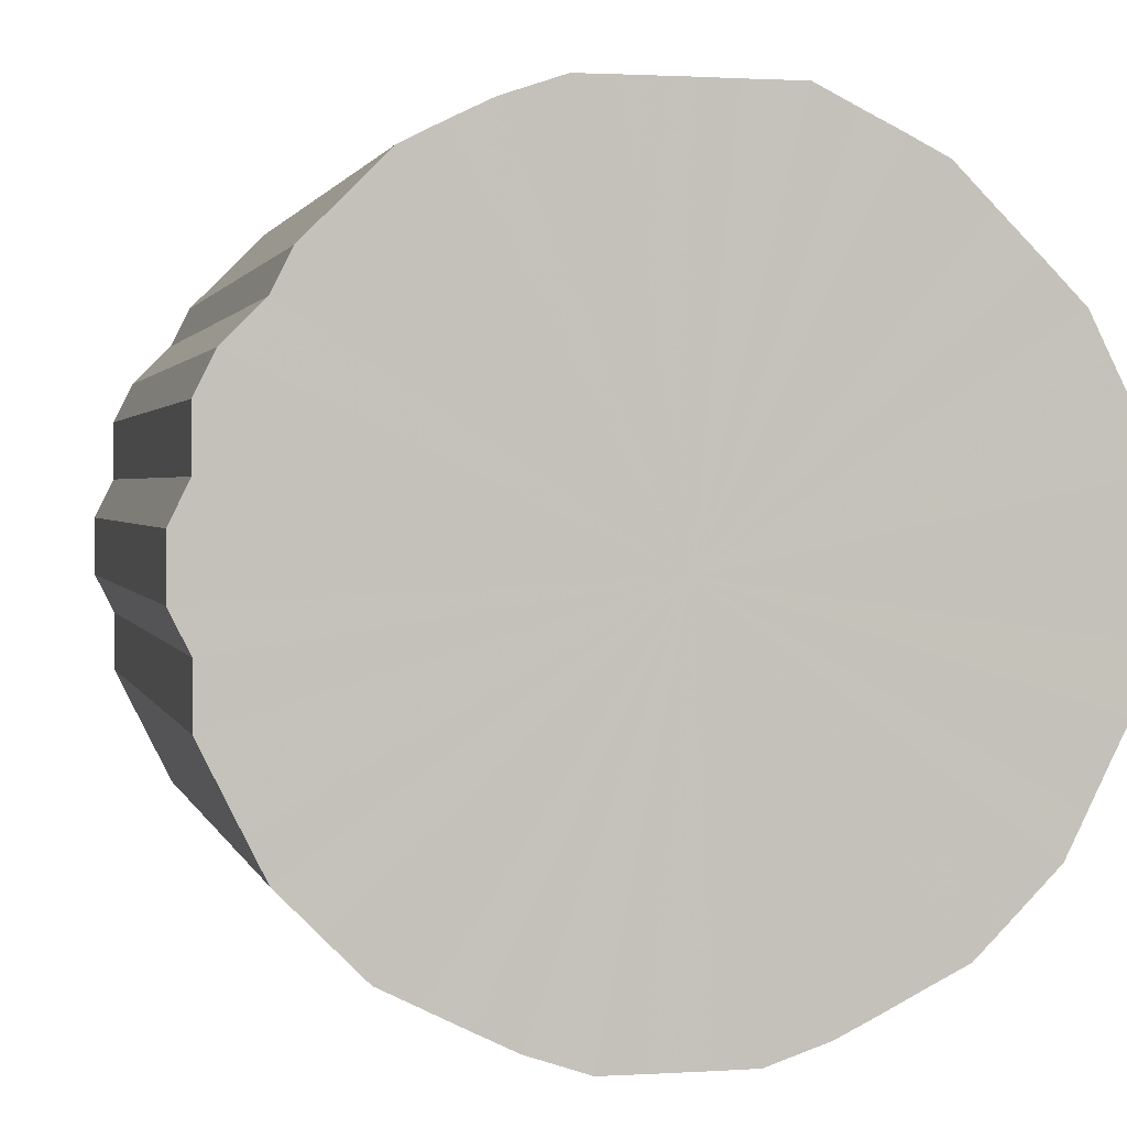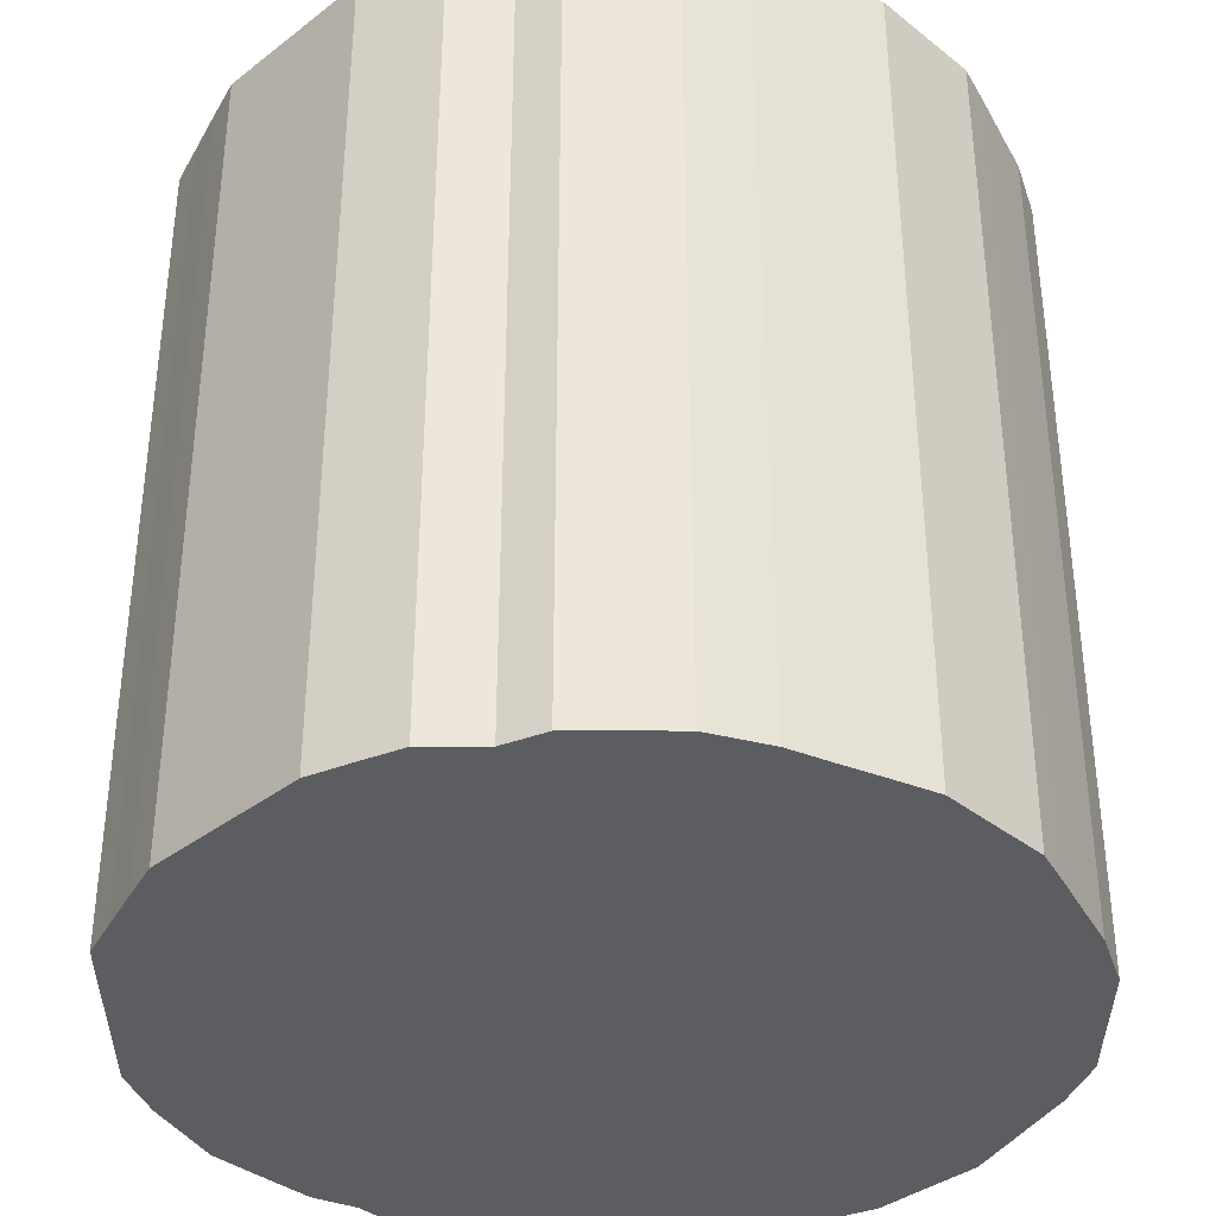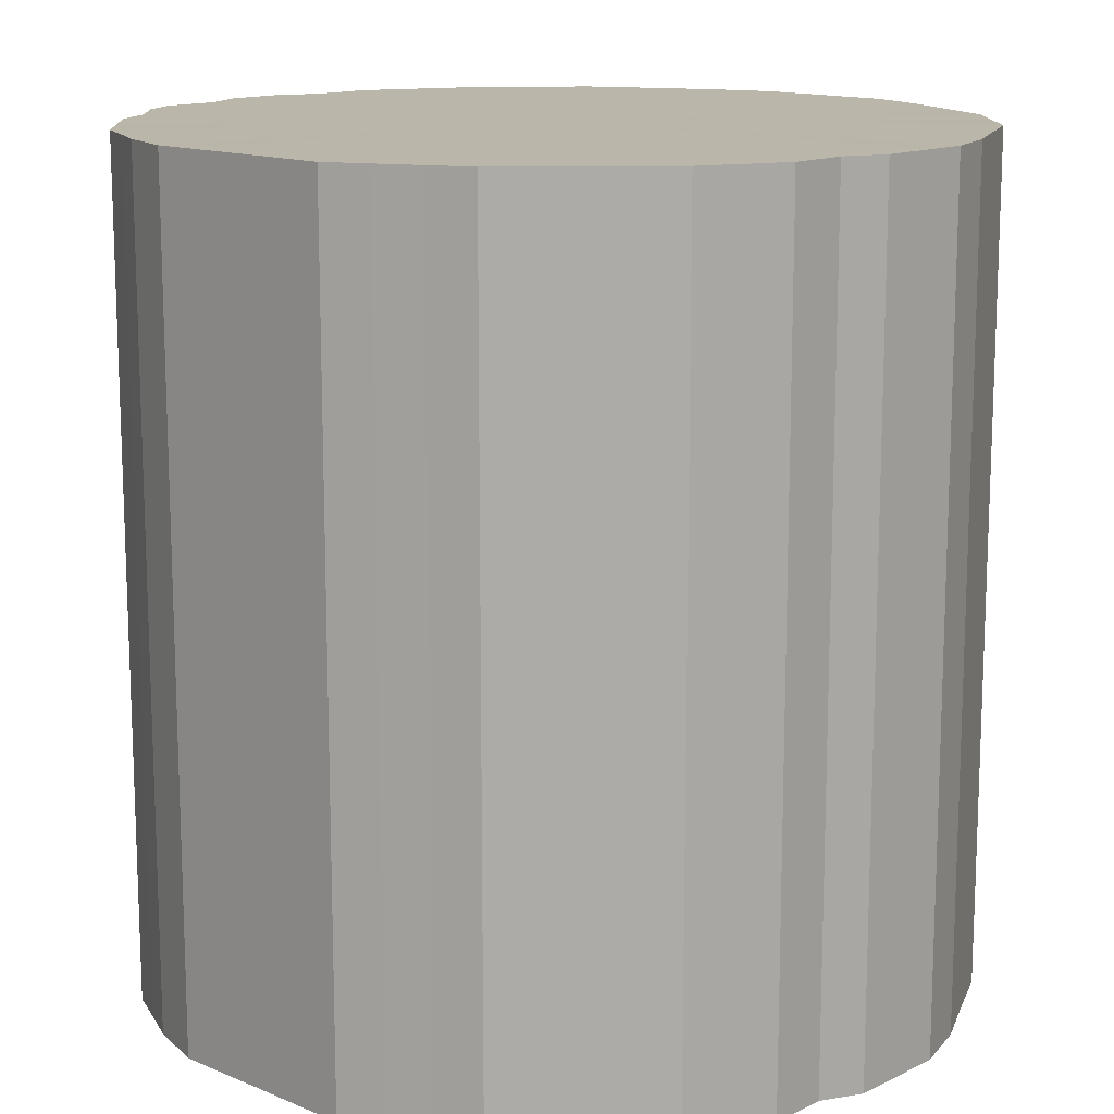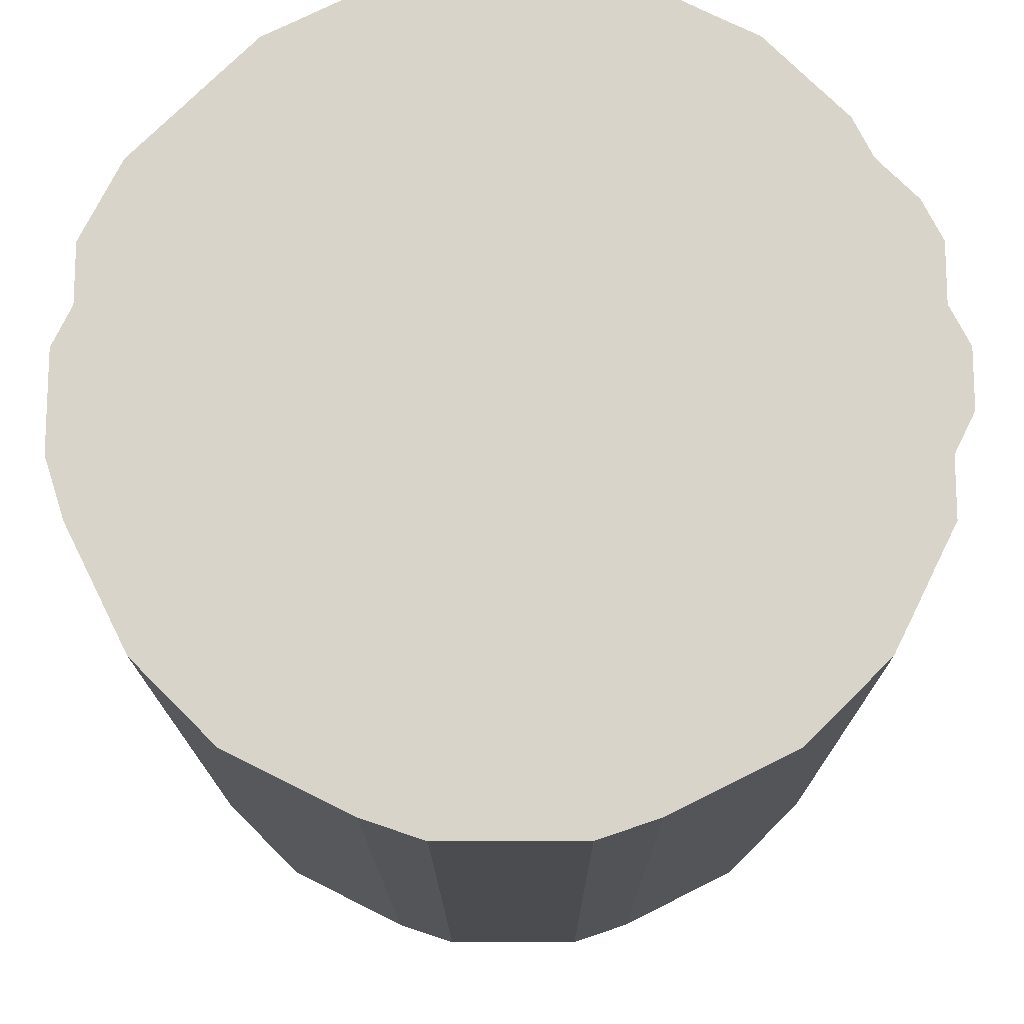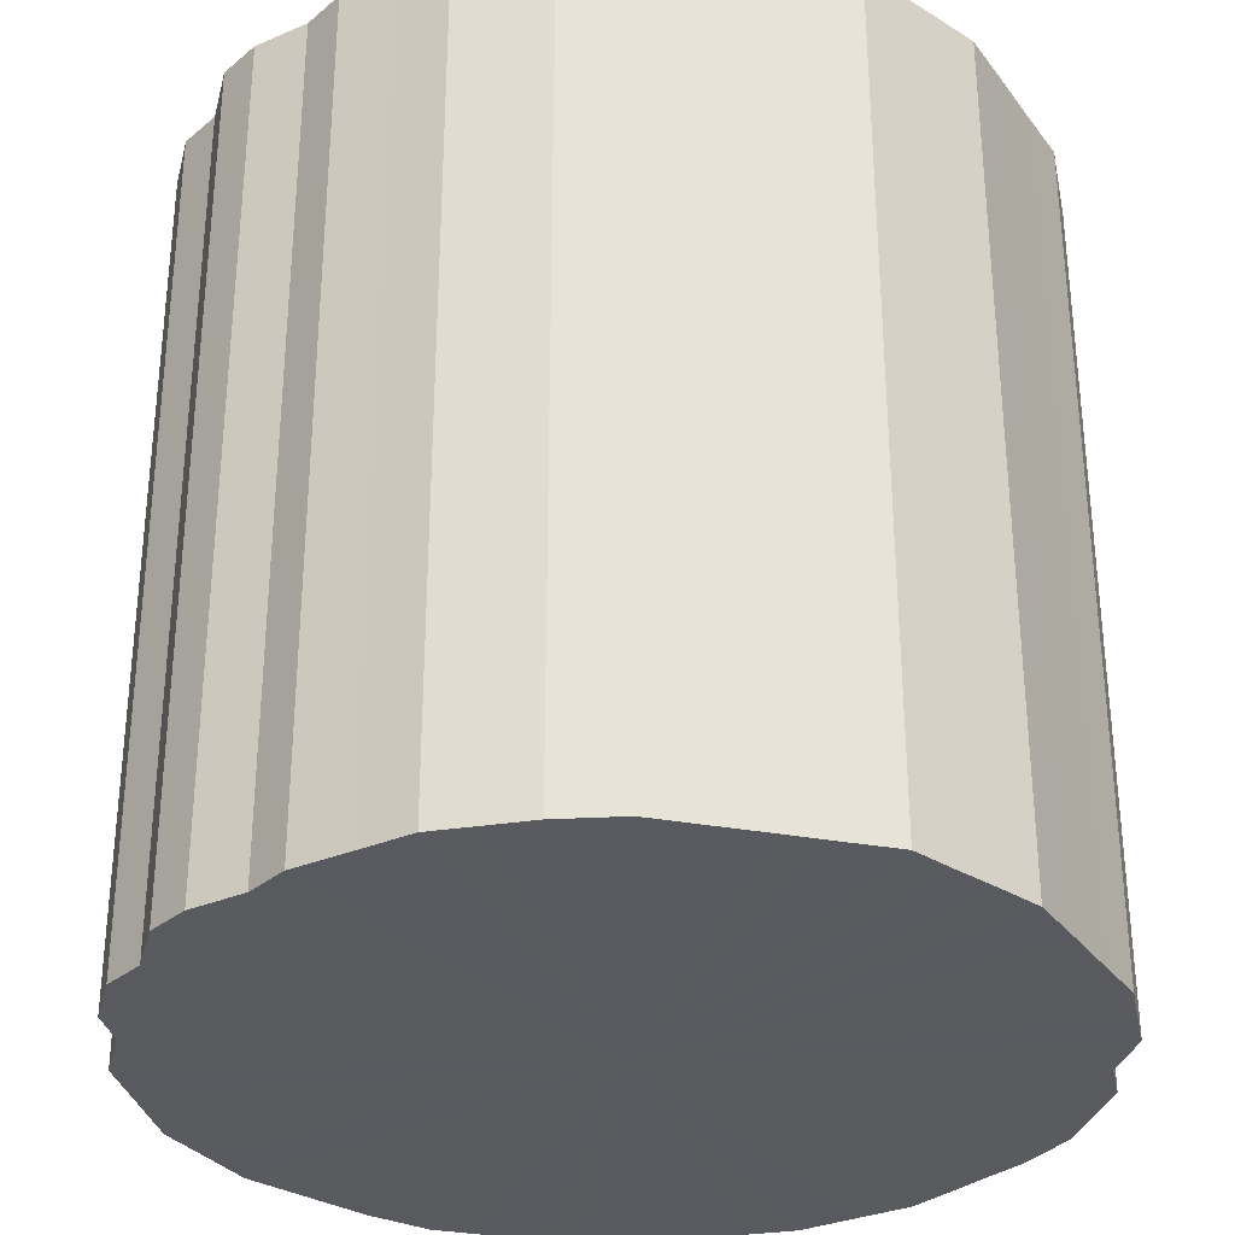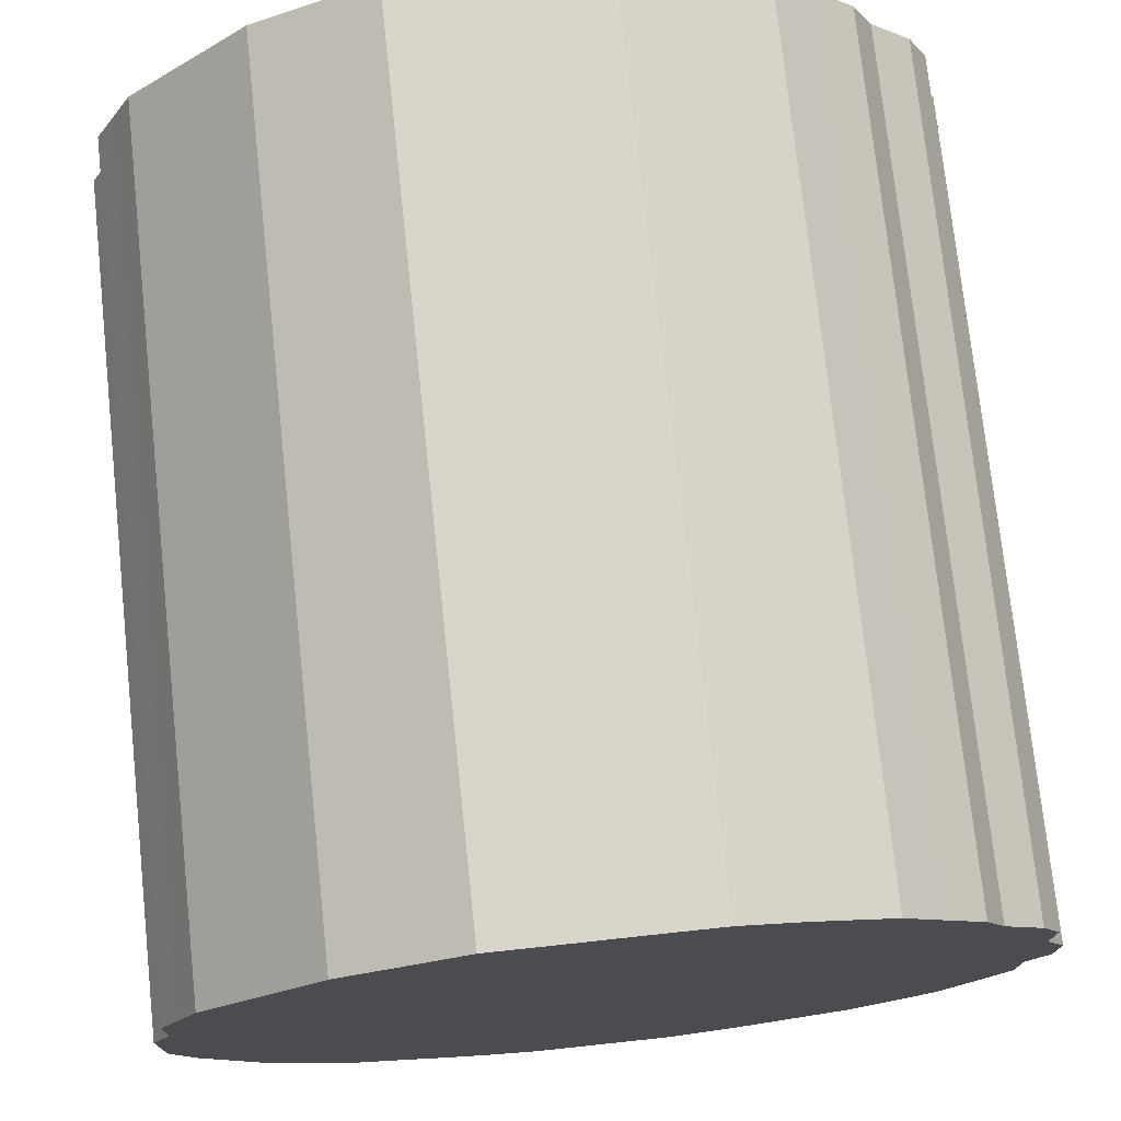
<metadata>
{"format":"obj","ext":"obj","renderer":"f3d","projection":"perspective","resolution":1024,"background":"white","views":[{"elev":1.5,"azim":167.1,"up":"+Y"},{"elev":-37.0,"azim":-90.2,"up":"+Z"},{"elev":13.8,"azim":-137.1,"up":"+Z"},{"elev":-15.1,"azim":0.2,"up":"+Y"},{"elev":-31.9,"azim":165.6,"up":"+Z"},{"elev":74.7,"azim":-6.1,"up":"+Y"}]}
</metadata>
<code>
o 23484
v 2223 1867 16.28
v 2223 1867 16.28
v 2223 1867 16.7
v 2223 1867 16.28
v 2223 1867 16.7
v 2223 1867 16.28
v 2223 1867 16.7
v 2222 1867 16.28
v 2223 1867 16.7
v 2223 1867 16.28
v 2223 1867 16.7
v 2222 1867 16.28
v 2222 1867 16.7
v 2223 1867 16.28
v 2223 1867 16.7
v 2222 1867 16.28
v 2222 1867 16.7
v 2223 1867 16.28
v 2223 1867 16.7
v 2222 1867 16.28
v 2222 1867 16.7
v 2223 1867 16.28
v 2223 1867 16.7
v 2222 1867 16.28
v 2222 1867 16.7
v 2223 1867 16.28
v 2223 1867 16.7
v 2222 1867 16.28
v 2222 1867 16.7
v 2223 1867 16.28
v 2223 1867 16.7
v 2222 1867 16.28
v 2222 1867 16.7
v 2223 1867 16.28
v 2223 1867 16.7
v 2222 1867 16.28
v 2222 1867 16.7
v 2223 1867 16.28
v 2223 1867 16.7
v 2222 1867 16.28
v 2222 1867 16.7
v 2223 1867 16.28
v 2223 1867 16.7
v 2222 1867 16.28
v 2222 1867 16.7
v 2223 1867 16.28
v 2223 1867 16.7
v 2222 1866 16.28
v 2222 1867 16.7
v 2223 1867 16.28
v 2223 1867 16.7
v 2222 1866 16.28
v 2222 1866 16.7
v 2223 1866 16.28
v 2223 1866 16.7
v 2222 1866 16.28
v 2222 1866 16.7
v 2223 1866 16.28
v 2223 1866 16.7
v 2222 1866 16.28
v 2222 1866 16.7
v 2223 1866 16.28
v 2223 1866 16.7
v 2222 1866 16.28
v 2222 1866 16.7
v 2223 1866 16.28
v 2223 1866 16.7
v 2222 1866 16.28
v 2222 1866 16.7
v 2223 1866 16.28
v 2223 1866 16.7
v 2222 1866 16.28
v 2222 1866 16.7
v 2223 1866 16.28
v 2223 1866 16.7
v 2222 1866 16.28
v 2222 1866 16.7
v 2223 1866 16.28
v 2223 1866 16.7
v 2222 1866 16.28
v 2222 1866 16.7
v 2223 1866 16.28
v 2223 1866 16.7
v 2222 1866 16.28
v 2222 1866 16.7
v 2223 1866 16.28
v 2223 1866 16.7
v 2223 1866 16.28
v 2222 1866 16.7
v 2223 1866 16.28
v 2223 1866 16.7
v 2223 1866 16.28
v 2223 1866 16.7
v 2223 1866 16.28
v 2223 1866 16.7
v 2223 1866 16.28
v 2223 1866 16.7
v 2223 1866 16.28
v 2223 1866 16.7
v 2223 1866 16.28
v 2223 1866 16.7
v 2223 1866 16.7
v 2223 1867 16.7
v 2223 1867 16.28
v 2223 1867 16.7
v 2223 1867 16.28
v 2223 1867 16.7
v 2223 1867 16.7
v 2223 1867 16.28
v 2223 1867 16.7
v 2223 1867 16.28
v 2222 1867 16.28
v 2222 1867 16.7
v 2223 1867 16.7
v 2223 1867 16.28
v 2223 1867 16.7
v 2223 1867 16.28
v 2222 1867 16.28
v 2222 1867 16.7
v 2223 1867 16.7
v 2223 1867 16.28
v 2223 1867 16.7
v 2223 1867 16.28
v 2222 1867 16.28
v 2222 1867 16.7
v 2223 1867 16.7
v 2223 1867 16.28
v 2223 1867 16.7
v 2223 1867 16.28
v 2222 1867 16.28
v 2222 1867 16.7
v 2223 1867 16.7
v 2223 1867 16.28
v 2223 1867 16.7
v 2223 1867 16.28
v 2222 1867 16.28
v 2222 1867 16.7
v 2223 1867 16.7
v 2223 1867 16.28
v 2223 1867 16.7
v 2223 1867 16.28
v 2222 1867 16.28
v 2222 1867 16.7
v 2223 1866 16.7
v 2223 1867 16.28
v 2223 1866 16.7
v 2223 1866 16.28
v 2222 1867 16.28
v 2222 1867 16.7
v 2223 1866 16.7
v 2223 1866 16.28
v 2223 1866 16.7
v 2223 1866 16.28
v 2222 1867 16.28
v 2222 1867 16.7
v 2223 1866 16.7
v 2223 1866 16.28
v 2223 1866 16.7
v 2223 1866 16.28
v 2222 1867 16.28
v 2222 1867 16.7
v 2223 1866 16.7
v 2223 1866 16.28
v 2223 1866 16.7
v 2223 1866 16.28
v 2222 1867 16.28
v 2222 1867 16.7
v 2223 1866 16.7
v 2223 1866 16.28
v 2223 1866 16.7
v 2223 1866 16.28
v 2222 1866 16.28
v 2222 1866 16.7
v 2223 1866 16.7
v 2223 1866 16.28
v 2223 1866 16.7
v 2223 1866 16.28
v 2222 1866 16.28
v 2222 1866 16.7
v 2223 1866 16.7
v 2223 1866 16.28
v 2223 1866 16.7
v 2223 1866 16.28
v 2222 1866 16.28
v 2222 1866 16.7
v 2223 1866 16.7
v 2223 1866 16.28
v 2223 1866 16.7
v 2223 1866 16.28
v 2222 1866 16.28
v 2222 1866 16.7
v 2222 1866 16.7
v 2223 1866 16.28
v 2222 1866 16.7
v 2222 1866 16.28
v 2222 1866 16.28
v 2222 1866 16.7
v 2222 1866 16.7
v 2222 1866 16.28
v 2222 1866 16.7
v 2222 1866 16.28
v 2222 1866 16.28
v 2222 1866 16.7
v 2222 1866 16.28
v 2223 1866 16.28
v 2223 1867 16.28
v 2223 1867 16.28
v 2223 1867 16.28
v 2223 1867 16.28
v 2222 1867 16.28
v 2223 1867 16.28
v 2222 1867 16.28
v 2223 1867 16.28
v 2222 1867 16.28
v 2223 1867 16.28
v 2222 1867 16.28
v 2223 1867 16.28
v 2222 1867 16.28
v 2223 1867 16.28
v 2222 1867 16.28
v 2223 1867 16.28
v 2222 1867 16.28
v 2223 1867 16.28
v 2222 1867 16.28
v 2223 1867 16.28
v 2222 1867 16.28
v 2223 1867 16.28
v 2222 1867 16.28
v 2223 1867 16.28
v 2222 1866 16.28
v 2223 1867 16.28
v 2222 1866 16.28
v 2223 1866 16.28
v 2222 1866 16.28
v 2223 1866 16.28
v 2222 1866 16.28
v 2223 1866 16.28
v 2222 1866 16.28
v 2223 1866 16.28
v 2222 1866 16.28
v 2223 1866 16.28
v 2222 1866 16.28
v 2223 1866 16.28
v 2222 1866 16.28
v 2223 1866 16.28
v 2222 1866 16.28
v 2223 1866 16.28
v 2222 1866 16.28
v 2223 1866 16.28
v 2223 1866 16.28
v 2223 1866 16.28
v 2223 1866 16.28
v 2223 1866 16.28
v 2223 1866 16.28
v 2223 1866 16.28
v 2223 1866 16.28
v 2223 1866 16.7
v 2223 1867 16.7
v 2223 1867 16.7
v 2223 1867 16.7
v 2223 1867 16.7
v 2223 1867 16.7
v 2222 1867 16.7
v 2223 1867 16.7
v 2222 1867 16.7
v 2223 1867 16.7
v 2222 1867 16.7
v 2223 1867 16.7
v 2222 1867 16.7
v 2223 1867 16.7
v 2222 1867 16.7
v 2223 1867 16.7
v 2222 1867 16.7
v 2223 1867 16.7
v 2222 1867 16.7
v 2223 1867 16.7
v 2222 1867 16.7
v 2223 1867 16.7
v 2222 1867 16.7
v 2223 1867 16.7
v 2222 1867 16.7
v 2223 1867 16.7
v 2222 1866 16.7
v 2223 1866 16.7
v 2222 1866 16.7
v 2223 1866 16.7
v 2222 1866 16.7
v 2223 1866 16.7
v 2222 1866 16.7
v 2223 1866 16.7
v 2222 1866 16.7
v 2223 1866 16.7
v 2222 1866 16.7
v 2223 1866 16.7
v 2222 1866 16.7
v 2223 1866 16.7
v 2222 1866 16.7
v 2223 1866 16.7
v 2222 1866 16.7
v 2223 1866 16.7
v 2222 1866 16.7
v 2223 1866 16.7
v 2223 1866 16.7
v 2223 1866 16.7
v 2223 1866 16.7
v 2223 1866 16.7
v 2223 1866 16.7
v 2223 1866 16.7
f 1 2 3
f 2 4 5
f 6 1 7
f 4 8 9
f 10 6 11
f 8 12 13
f 14 10 15
f 12 16 17
f 18 14 19
f 16 20 21
f 22 18 23
f 20 24 25
f 26 22 27
f 24 28 29
f 30 26 31
f 28 32 33
f 34 30 35
f 32 36 37
f 38 34 39
f 36 40 41
f 42 38 43
f 40 44 45
f 46 42 47
f 44 48 49
f 50 46 51
f 48 52 53
f 54 50 55
f 52 56 57
f 58 54 59
f 56 60 61
f 62 58 63
f 60 64 65
f 66 62 67
f 64 68 69
f 70 66 71
f 68 72 73
f 74 70 75
f 72 76 77
f 78 74 79
f 76 80 81
f 82 78 83
f 80 84 85
f 86 82 87
f 84 88 89
f 90 86 91
f 88 92 93
f 94 90 95
f 92 96 97
f 98 94 99
f 96 100 101
f 100 98 102
f 103 104 105
f 105 106 107
f 108 109 103
f 110 111 108
f 107 112 113
f 114 115 110
f 116 117 114
f 113 118 119
f 120 121 116
f 122 123 120
f 119 124 125
f 126 127 122
f 128 129 126
f 125 130 131
f 132 133 128
f 134 135 132
f 131 136 137
f 138 139 134
f 140 141 138
f 137 142 143
f 144 145 140
f 146 147 144
f 143 148 149
f 150 151 146
f 152 153 150
f 149 154 155
f 156 157 152
f 158 159 156
f 155 160 161
f 162 163 158
f 164 165 162
f 161 166 167
f 168 169 164
f 170 171 168
f 167 172 173
f 174 175 170
f 176 177 174
f 173 178 179
f 180 181 176
f 182 183 180
f 179 184 185
f 186 187 182
f 188 189 186
f 185 190 191
f 192 193 188
f 194 195 192
f 191 196 197
f 198 199 194
f 200 201 198
f 197 202 203
f 203 204 200
f 205 206 207
f 205 208 206
f 205 207 209
f 205 210 208
f 205 209 211
f 205 212 210
f 205 211 213
f 205 214 212
f 205 213 215
f 205 216 214
f 205 215 217
f 205 218 216
f 205 217 219
f 205 220 218
f 205 219 221
f 205 222 220
f 205 221 223
f 205 224 222
f 205 223 225
f 205 226 224
f 205 225 227
f 205 228 226
f 205 227 229
f 205 230 228
f 205 229 231
f 205 232 230
f 205 231 233
f 205 234 232
f 205 233 235
f 205 236 234
f 205 235 237
f 205 238 236
f 205 237 239
f 205 240 238
f 205 239 241
f 205 242 240
f 205 241 243
f 205 244 242
f 205 243 245
f 205 246 244
f 205 245 247
f 205 248 246
f 205 247 249
f 205 250 248
f 205 249 251
f 205 252 250
f 205 251 253
f 205 254 252
f 205 253 255
f 205 256 254
f 205 255 256
f 257 258 259
f 257 260 258
f 257 259 261
f 257 262 260
f 257 261 263
f 257 264 262
f 257 263 265
f 257 266 264
f 257 265 267
f 257 268 266
f 257 267 269
f 257 270 268
f 257 269 271
f 257 272 270
f 257 271 273
f 257 274 272
f 257 273 275
f 257 276 274
f 257 275 277
f 257 278 276
f 257 277 279
f 257 280 278
f 257 279 281
f 257 282 280
f 257 281 283
f 257 284 282
f 257 283 285
f 257 286 284
f 257 285 287
f 257 288 286
f 257 287 289
f 257 290 288
f 257 289 291
f 257 292 290
f 257 291 293
f 257 294 292
f 257 293 295
f 257 296 294
f 257 295 297
f 257 298 296
f 257 297 299
f 257 300 298
f 257 299 301
f 257 302 300
f 257 301 303
f 257 304 302
f 257 303 305
f 257 306 304
f 257 305 307
f 257 308 306
f 257 307 308

</code>
